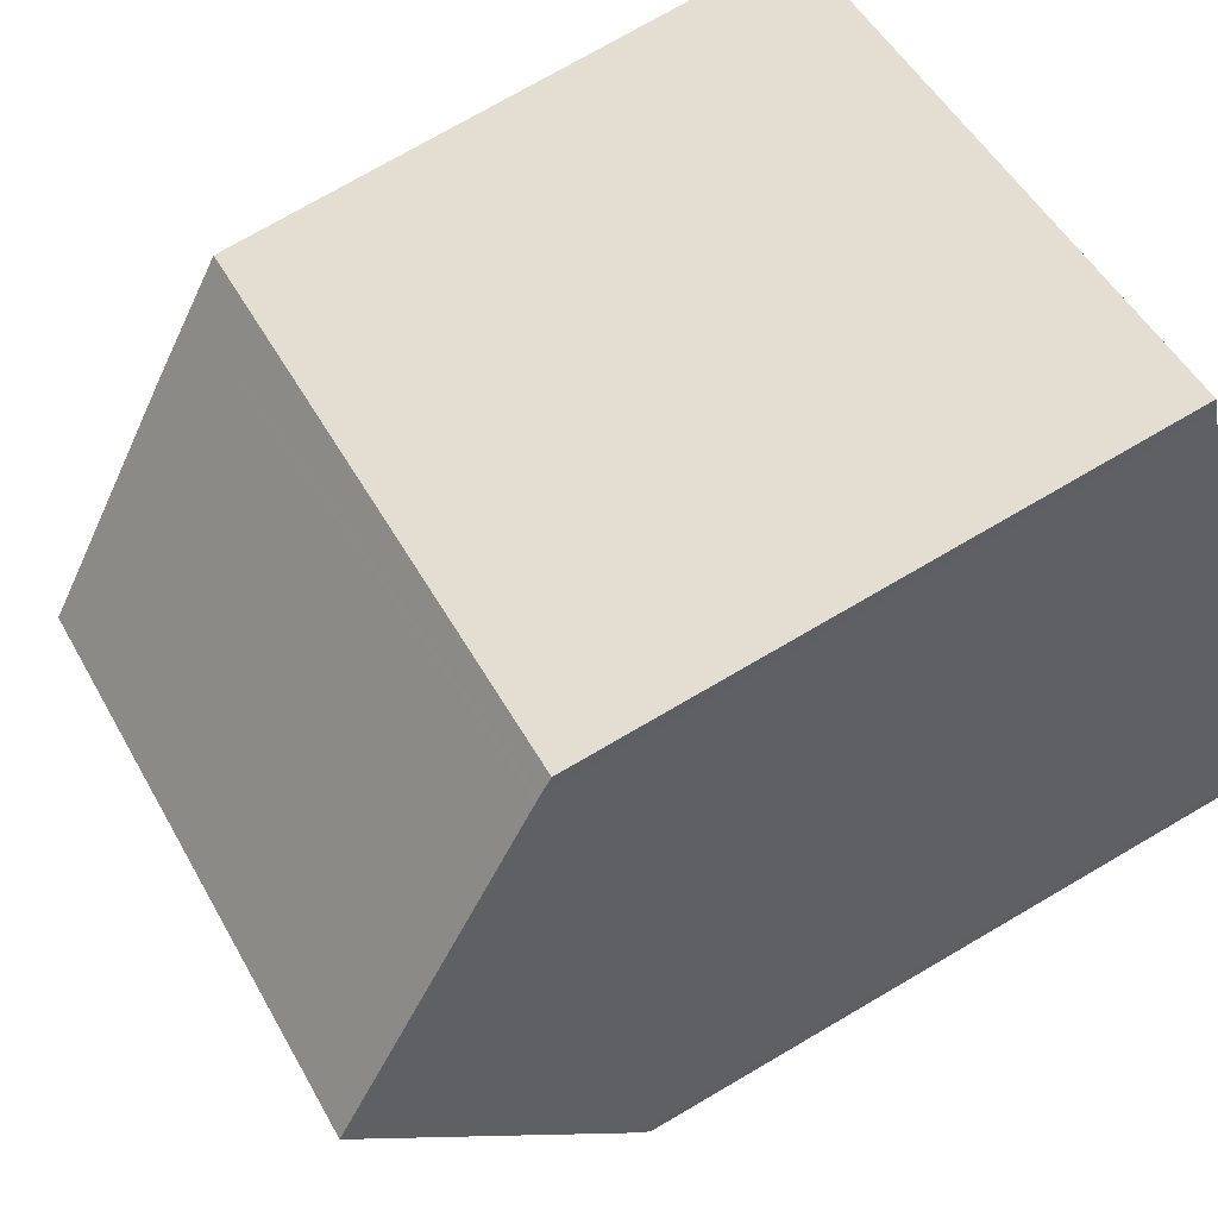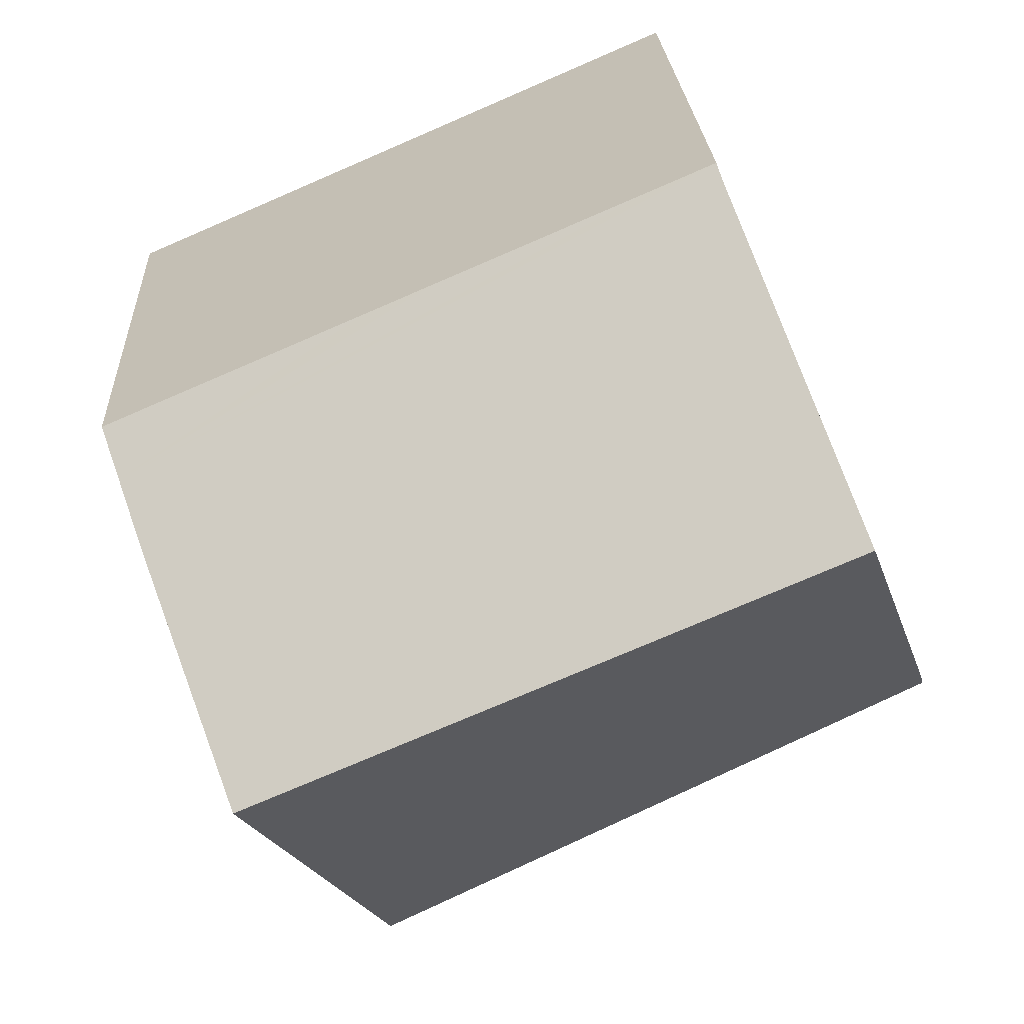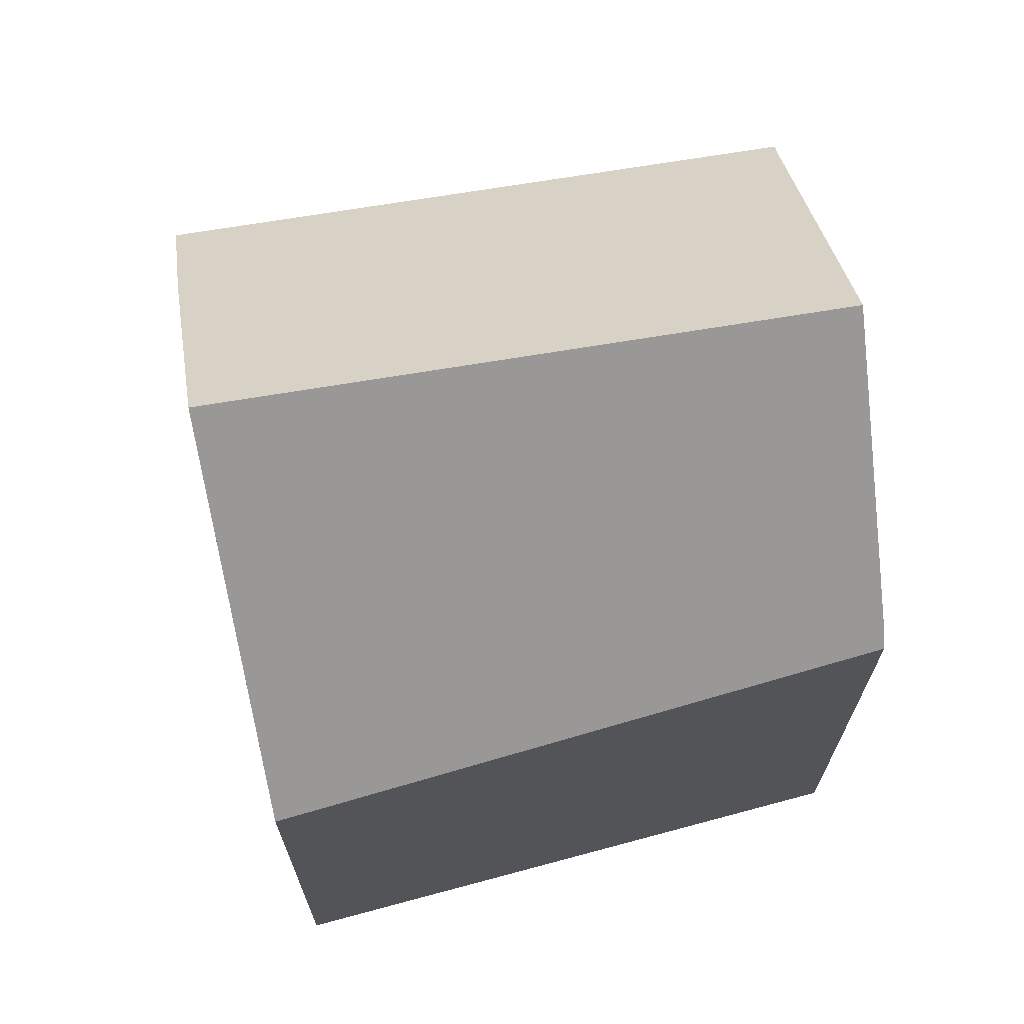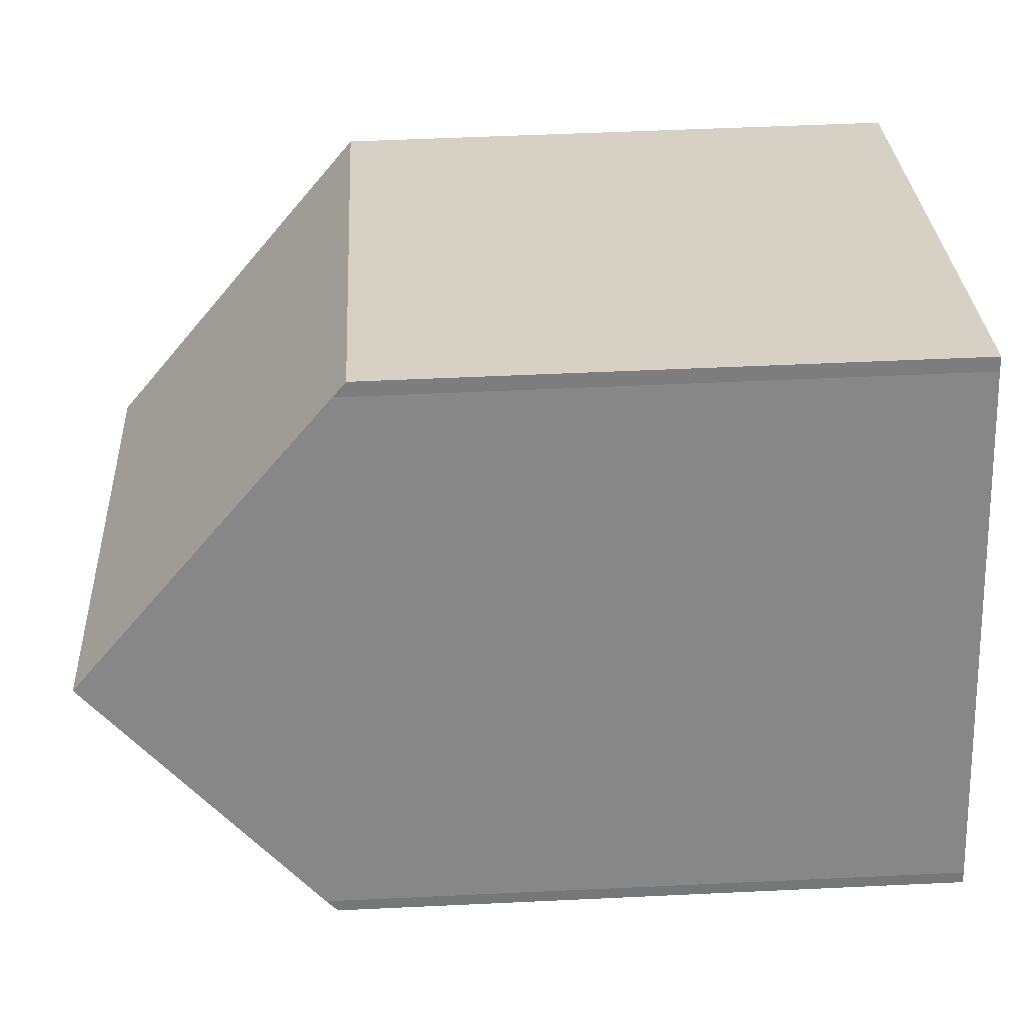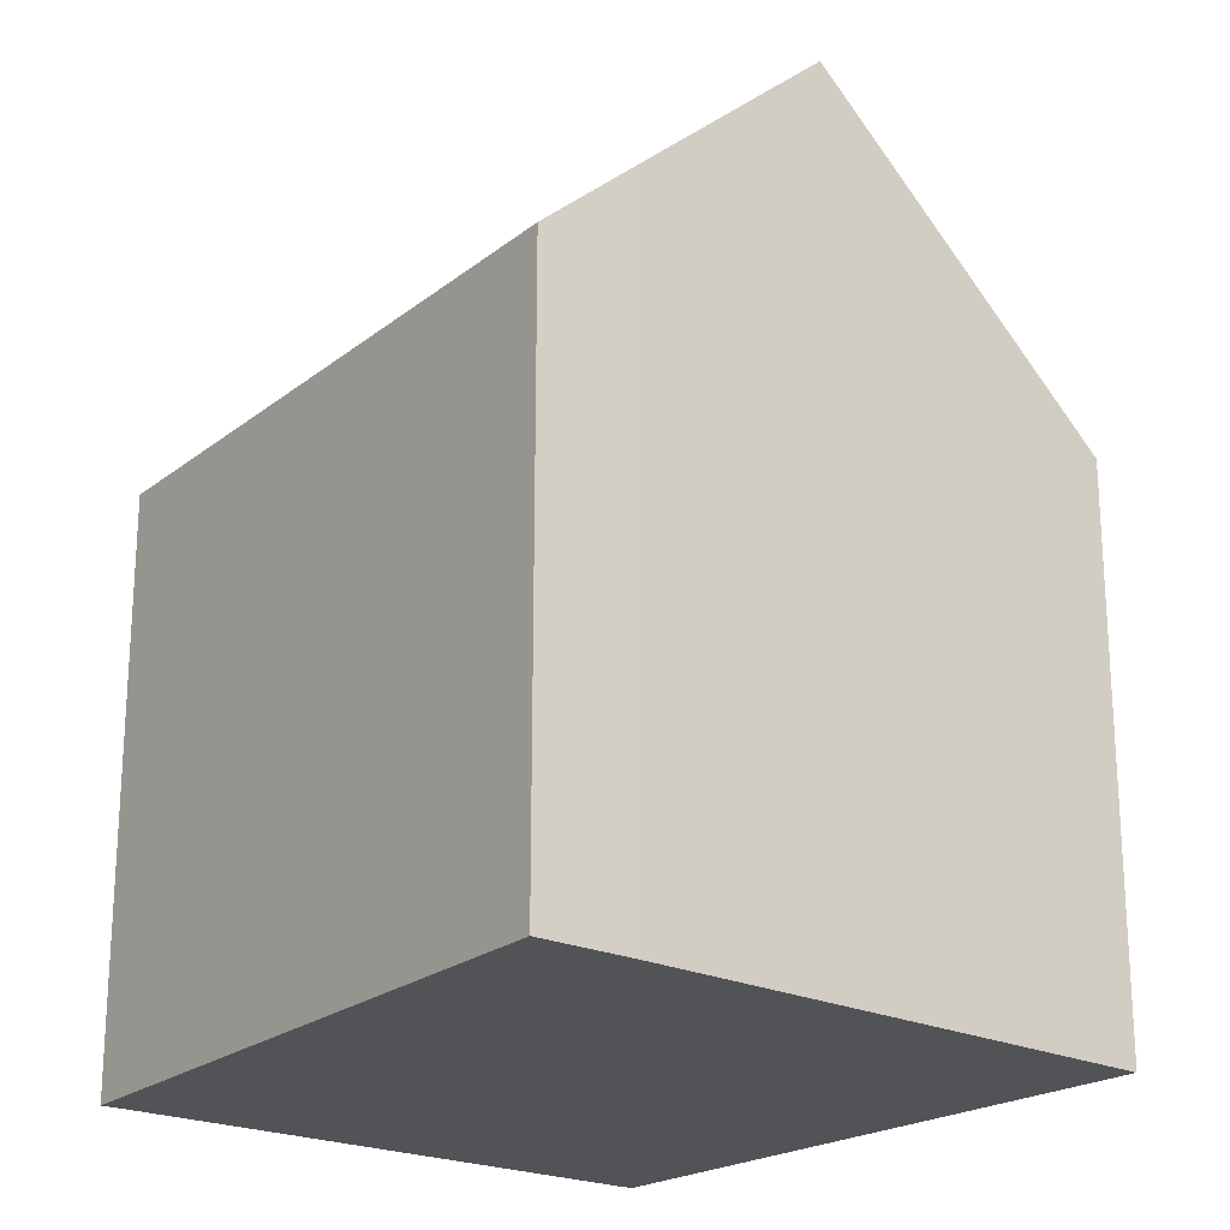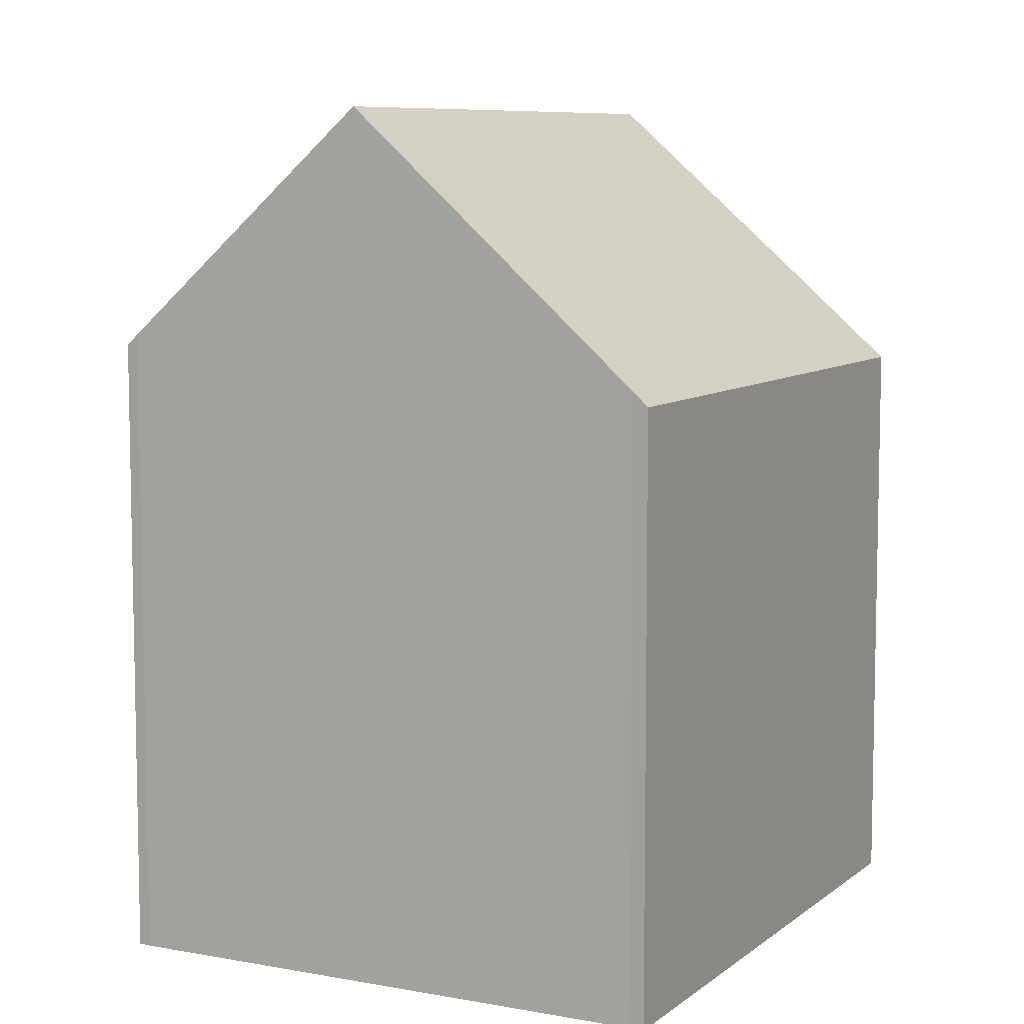
<metadata>
{"format":"obj","ext":"obj","renderer":"f3d","projection":"perspective","resolution":1024,"background":"white","views":[{"elev":75.1,"azim":-120.2,"up":"+Z"},{"elev":22.2,"azim":177.3,"up":"+Z"},{"elev":70.7,"azim":-166.0,"up":"+Y"},{"elev":50.5,"azim":-93.0,"up":"+Z"},{"elev":-22.5,"azim":76.4,"up":"+Y"},{"elev":8.0,"azim":-39.7,"up":"+Y"}]}
</metadata>
<code>
v  0.079 13.44 0.255
v  1.294 13.08 -0.719
v  0 13.21 8.088e-16
v  2.166 18.2 5.243
v  4.013 12.81 -2.23
v  8.568 12.35 -4.762
v  14.49 18.2 -0.077
v  10.37 12.17 -5.764
v  11.51 12.05 -6.394
v  11.54 12.12 -6.323
v  11.65 12.35 -6.091
v  16.87 13.26 5.02
v  17.23 12.44 5.877
v  17.24 12.44 5.87
v  11.87 12.44 8.189
v  10.45 12.44 8.801
v  6.147 12.44 10.66
v  4.677 12.44 11.29
v  4.57 12.72 10.99
v  4.525 12.82 10.88
v  16.38 14.31 3.922
v  4.57 -6.729e-16 10.99
v  4.677 -6.914e-16 11.29
v  4.525 -6.663e-16 10.88
v  0.079 -1.561e-17 0.255
v  0 0 0
v  10.45 -5.389e-16 8.801
v  17.23 -3.599e-16 5.877
v  17.24 -3.594e-16 5.87
v  6.147 -6.526e-16 10.66
v  11.87 -5.014e-16 8.189
v  16.38 -2.402e-16 3.922
v  16.87 -3.074e-16 5.02
v  11.51 3.915e-16 -6.394
v  14.49 4.715e-18 -0.077
v  11.65 3.73e-16 -6.091
v  11.54 3.872e-16 -6.323
v  10.37 3.529e-16 -5.764
v  8.568 2.916e-16 -4.762
v  4.013 1.365e-16 -2.23
v  1.294 4.403e-17 -0.719
v  2.166 -3.21e-16 5.243
g defaultobject
f 1 2 3
f 2 1 4
f 2 4 5
f 5 4 6
f 6 4 7
f 6 7 8
f 8 7 9
f 9 7 10
f 10 7 11
f 12 13 14
f 13 12 15
f 15 12 16
f 16 12 17
f 17 12 18
f 18 12 19
f 19 12 20
f 20 12 4
f 4 12 21
f 4 21 7
f 22 18 19
f 18 22 23
f 24 22 19
f 3 25 1
f 25 3 26
f 23 17 18
f 17 23 16
f 16 23 15
f 15 23 13
f 13 23 14
f 14 23 27
f 14 27 28
f 14 28 29
f 27 23 30
f 28 27 31
f 12 32 21
f 32 12 14
f 32 14 29
f 32 29 33
f 21 11 7
f 11 21 32
f 11 32 10
f 10 32 9
f 9 32 34
f 34 32 35
f 34 35 36
f 34 36 37
f 34 8 9
f 8 34 6
f 6 34 5
f 5 34 2
f 2 34 3
f 3 34 38
f 3 38 39
f 3 39 26
f 26 39 40
f 26 40 41
f 1 20 4
f 20 1 25
f 20 25 19
f 19 25 24
f 24 25 42
f 41 25 26
f 25 41 42
f 42 41 40
f 42 40 39
f 42 39 24
f 24 39 38
f 24 38 34
f 24 34 37
f 24 37 36
f 24 36 35
f 24 35 22
f 22 35 23
f 23 35 30
f 30 35 27
f 27 35 32
f 27 32 31
f 31 32 28
f 28 32 33
f 28 33 29

</code>
